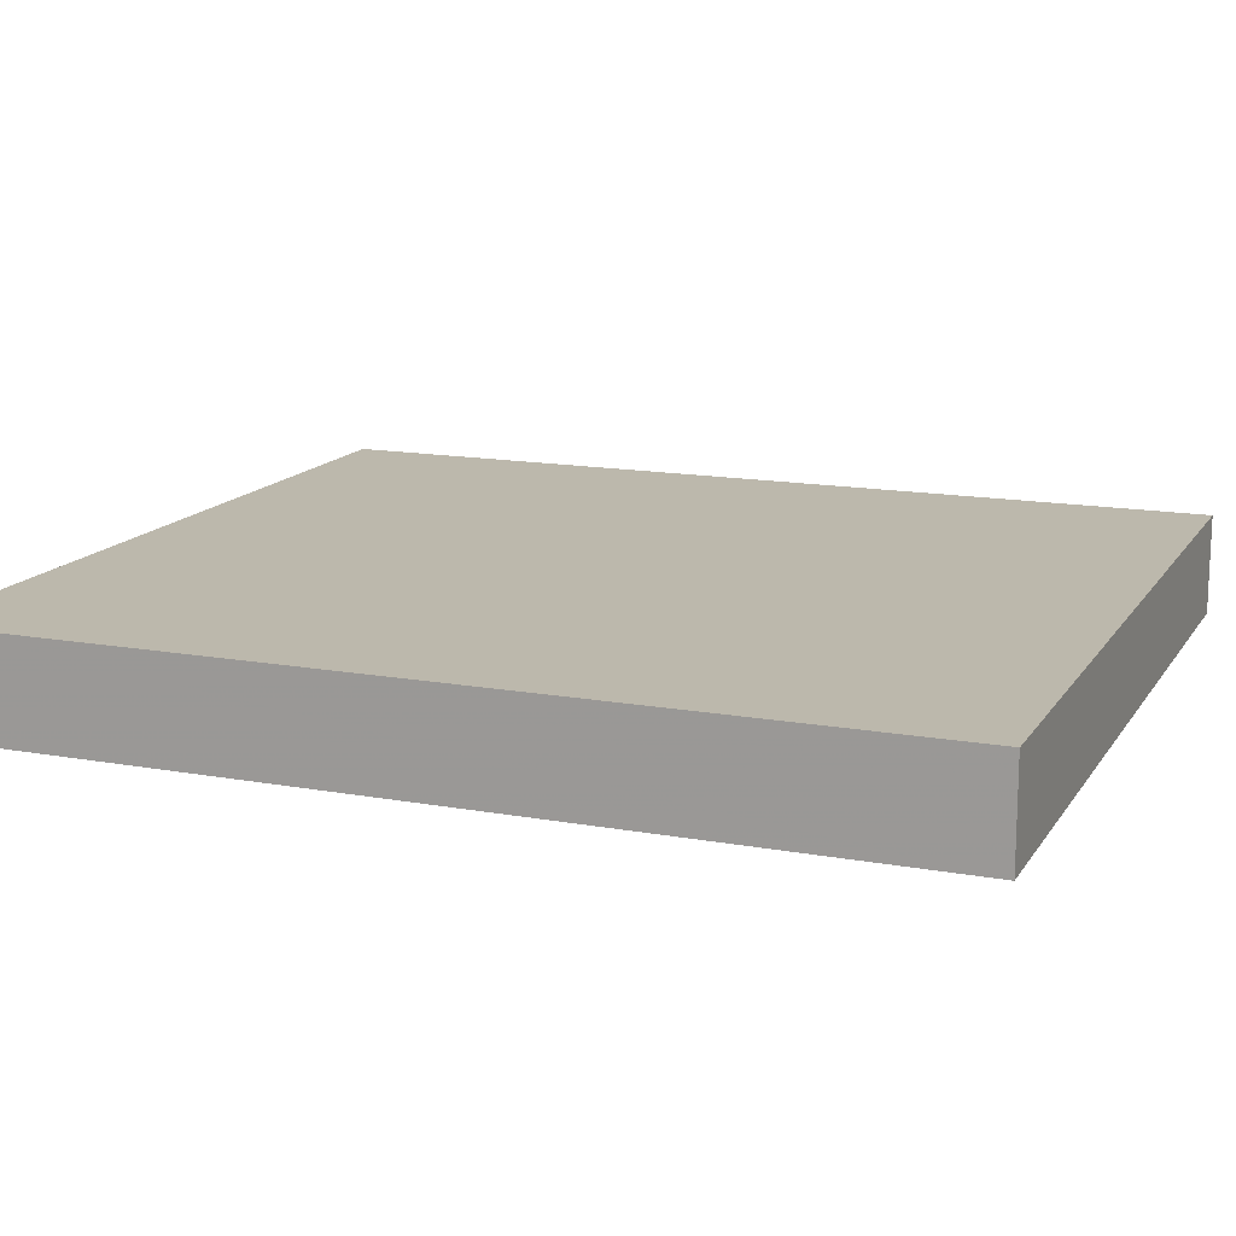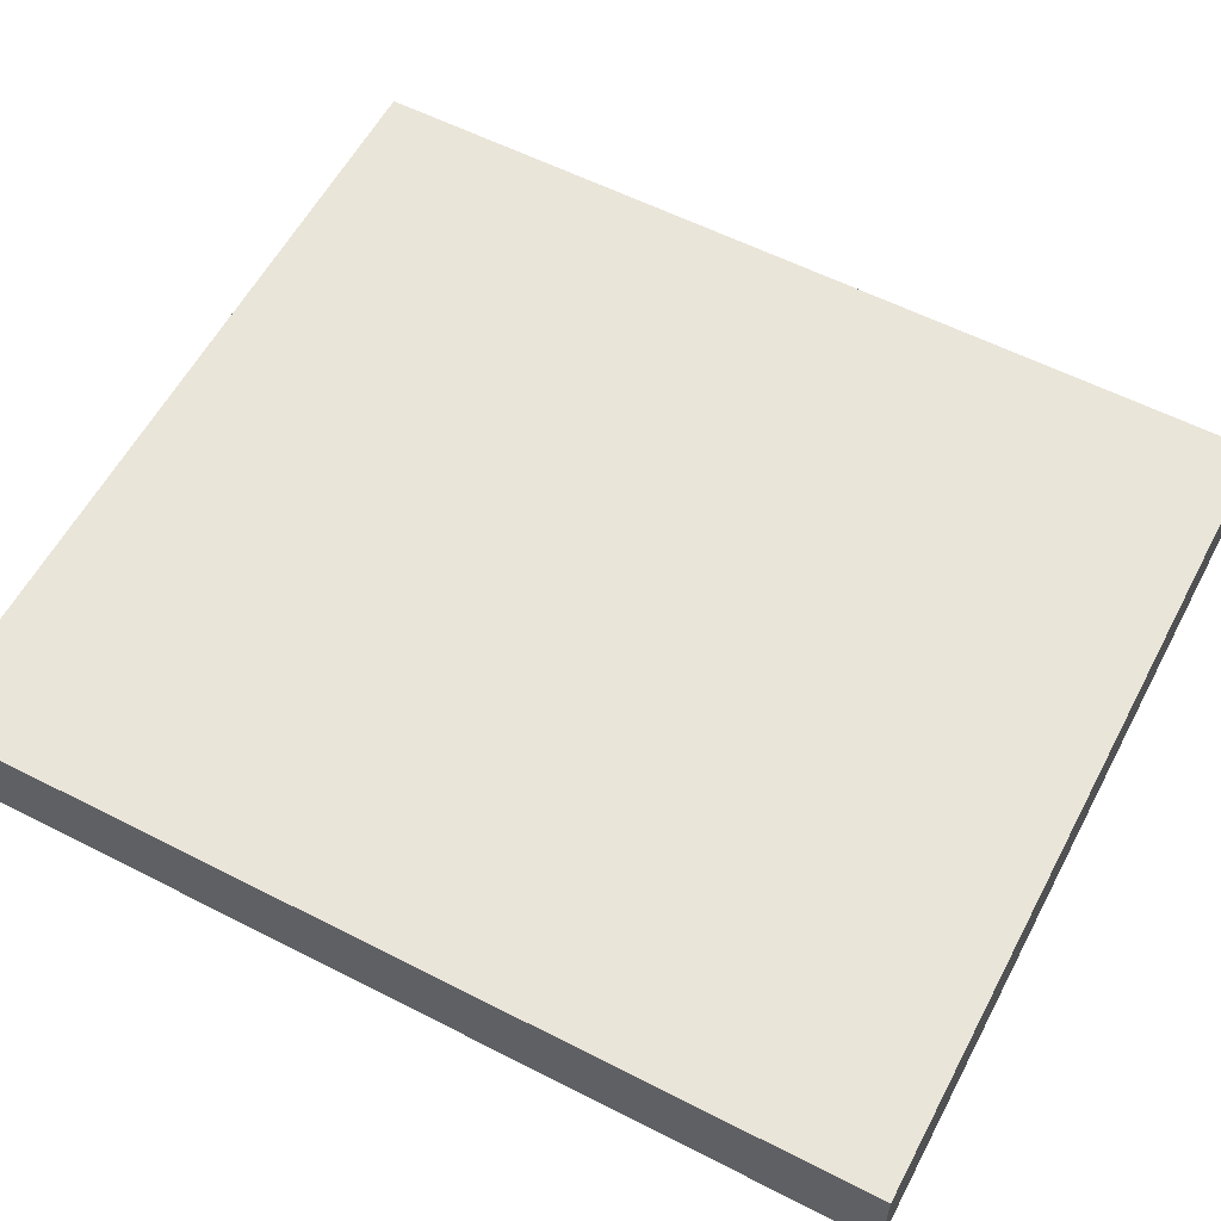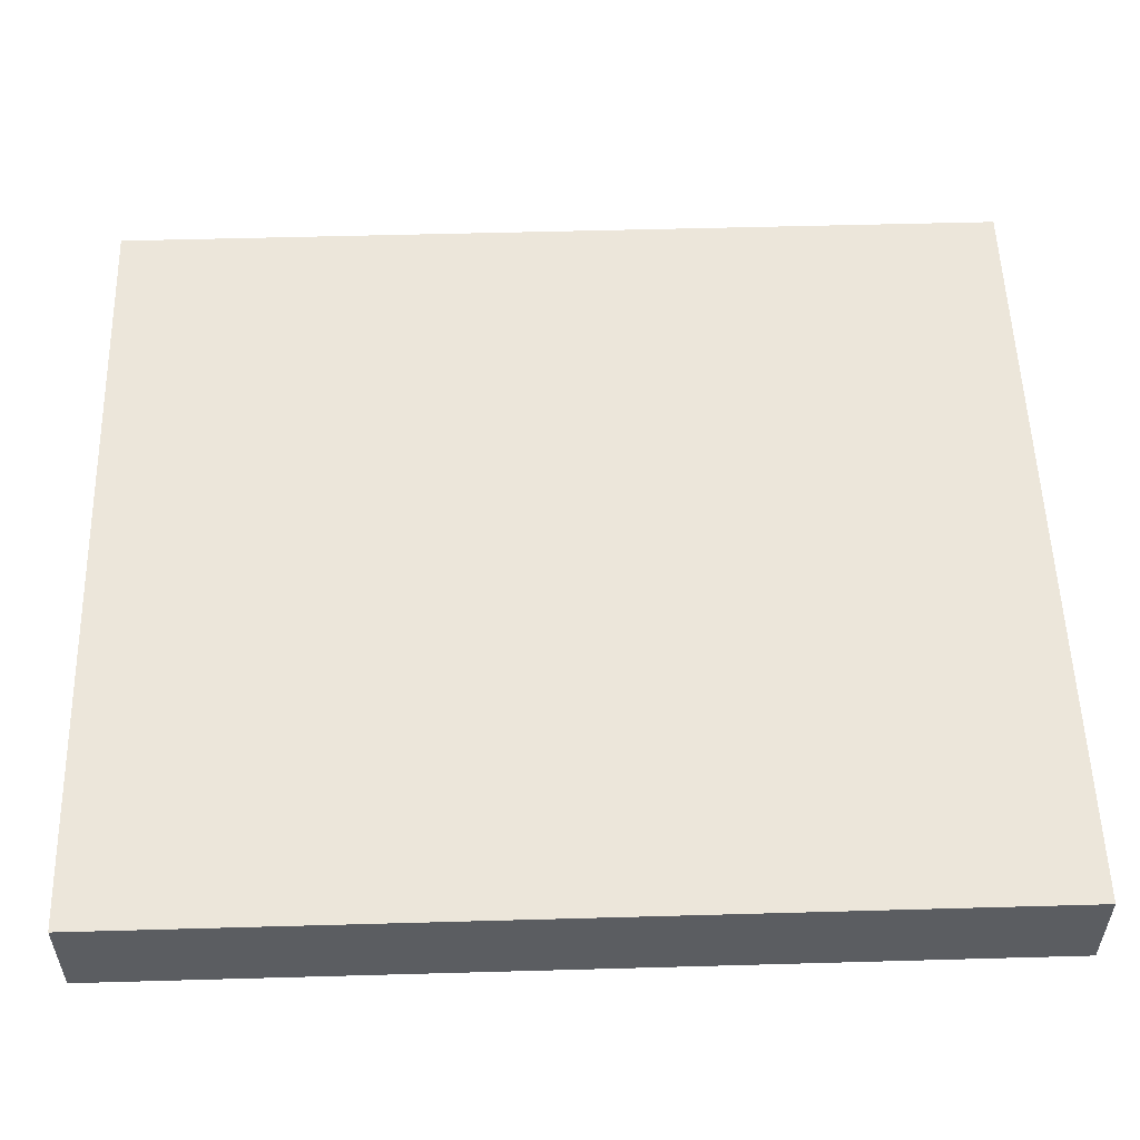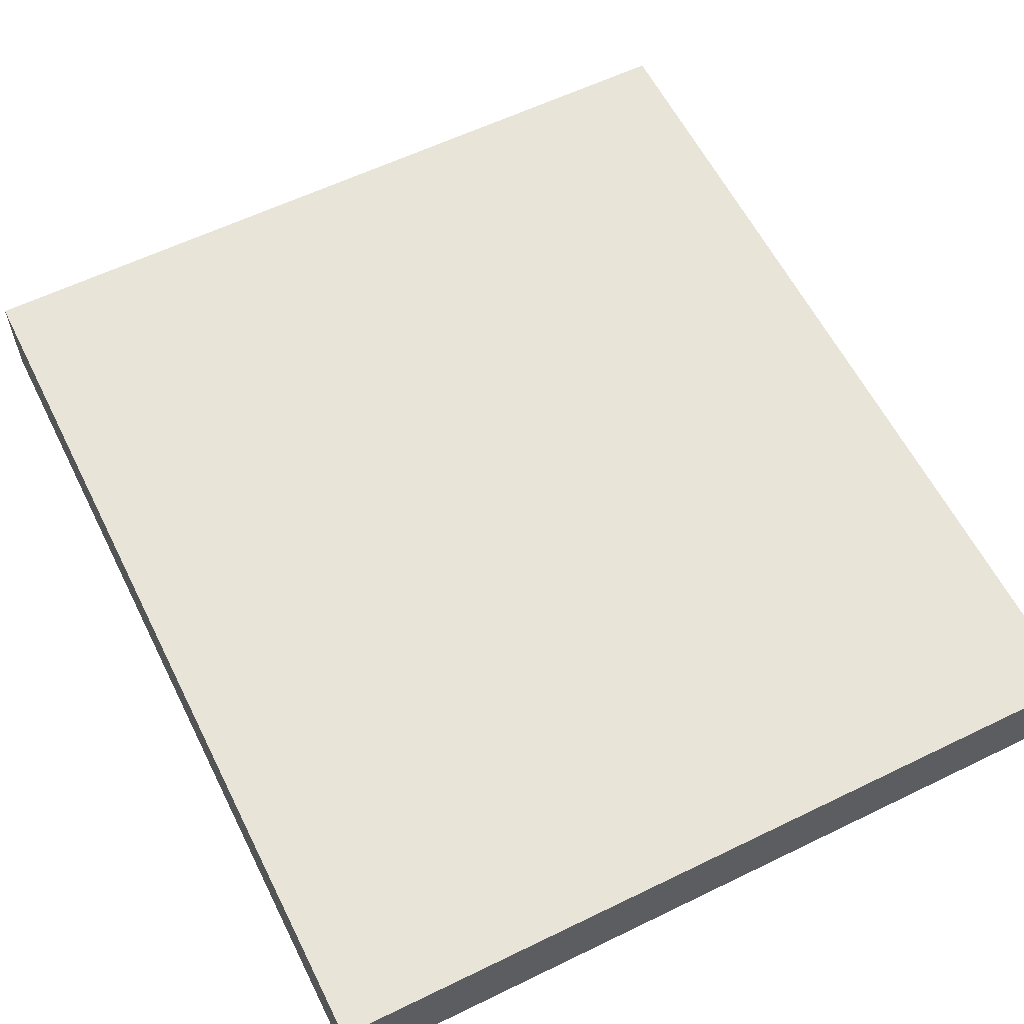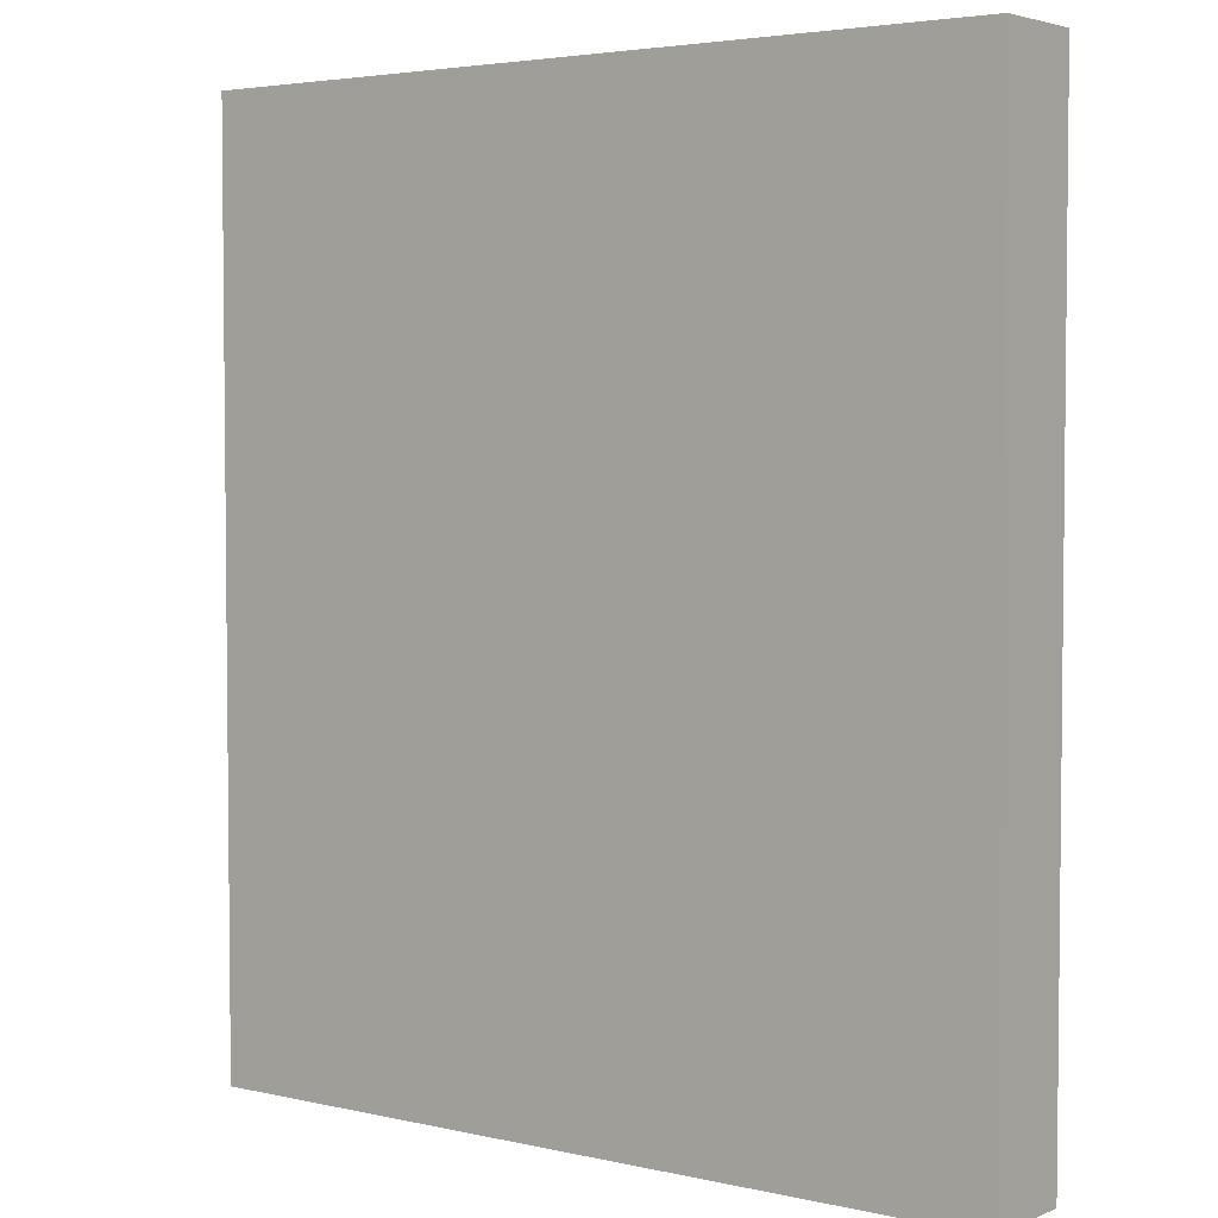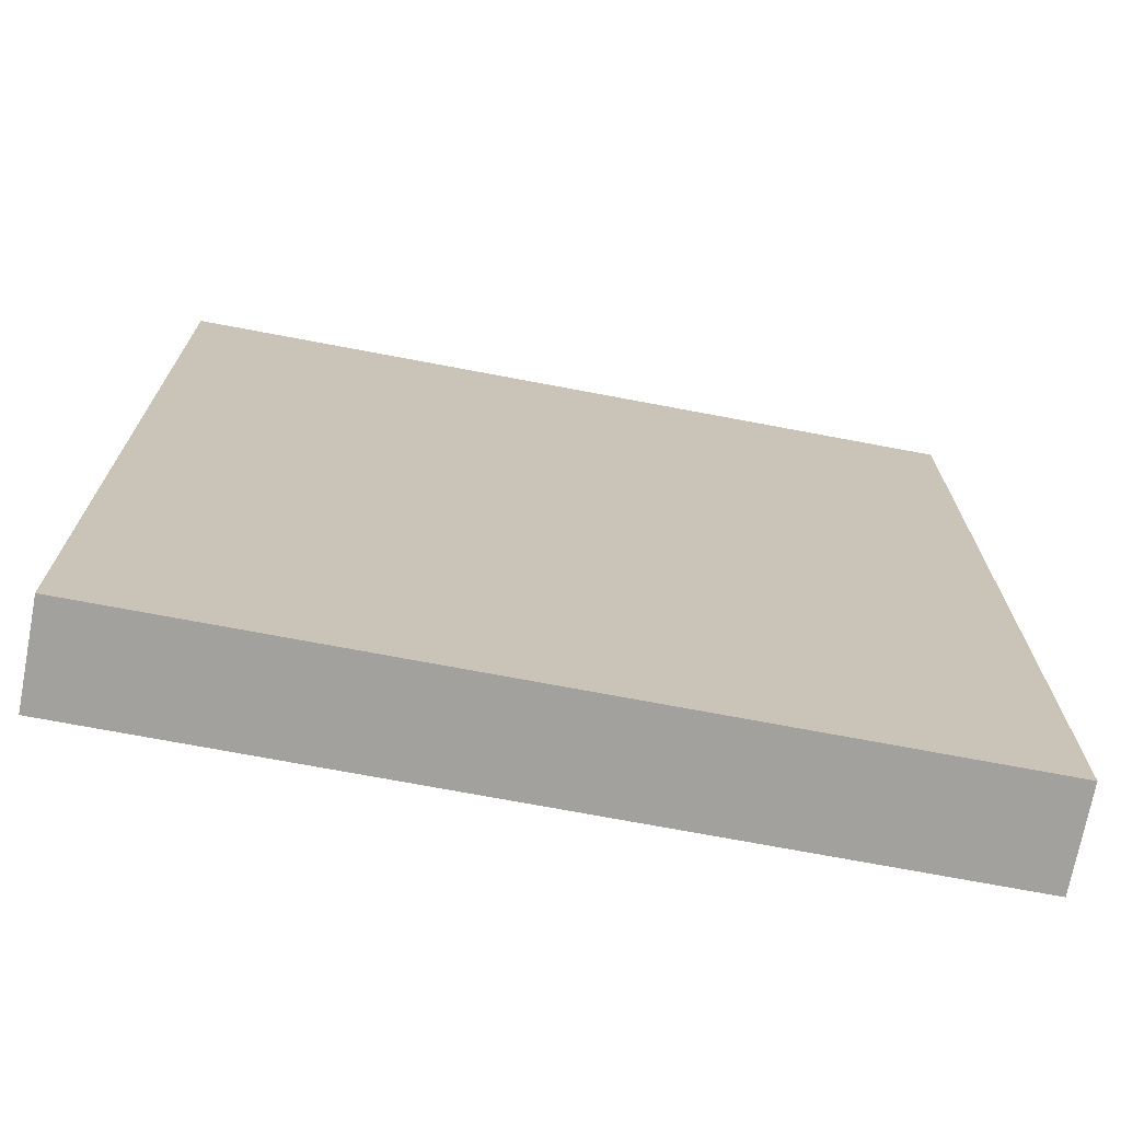
<metadata>
{"format":"obj","ext":"obj","renderer":"f3d","projection":"perspective","resolution":1024,"background":"white","views":[{"elev":14.6,"azim":-68.4,"up":"+Y"},{"elev":58.5,"azim":117.8,"up":"+Y"},{"elev":54.4,"azim":-91.7,"up":"+Y"},{"elev":59.8,"azim":-26.5,"up":"+Y"},{"elev":3.8,"azim":36.8,"up":"+Z"},{"elev":-72.1,"azim":-10.7,"up":"+Z"}]}
</metadata>
<code>
g C1
v -10.29 1.17 11.95
v 10.71 1.17 11.95
v 10.71 1.17 -11.95
v -10.29 1.17 -11.95
v 0.21 1.17 0
f 1 2 5
f 2 3 5
f 3 4 5
f 4 1 5
g tranche
v -10.29 -1.38 11.95
v -10.29 -1.38 -11.95
v -10.29 1.17 11.95
v -10.29 1.17 -11.95
v -10.29 -0.105 0
f 7 6 10
f 6 8 10
f 8 9 10
f 9 7 10
g C4
v -10.29 -1.38 11.95
v 10.71 -1.38 11.95
v 10.71 -1.38 -11.95
v -10.29 -1.38 -11.95
v 0.21 -1.38 0
f 12 11 15
f 13 12 15
f 14 13 15
f 11 14 15
g pages
v -10.29 -1.38 11.95
v 10.71 -1.38 11.95
v 10.71 -1.38 -11.95
v -10.29 -1.38 -11.95
v -10.29 1.17 11.95
v 10.71 1.17 11.95
v 10.71 1.17 -11.95
v -10.29 1.17 -11.95
v 0.21 -0.105 11.95
v 10.71 -0.105 0
v 0.21 -0.105 -11.95
f 17 18 25
f 18 22 25
f 22 21 25
f 21 17 25
f 16 17 24
f 17 21 24
f 21 20 24
f 20 16 24
f 18 19 26
f 19 23 26
f 23 22 26
f 22 18 26

</code>
